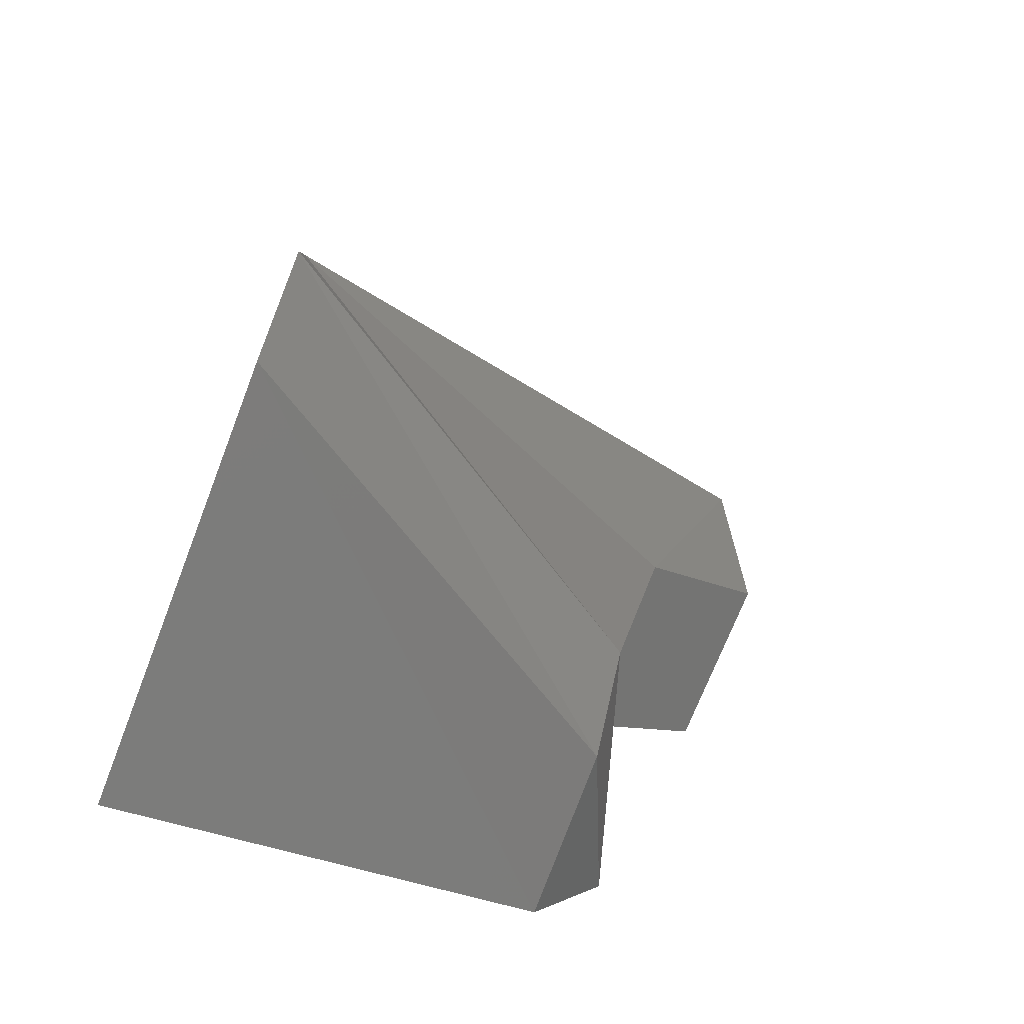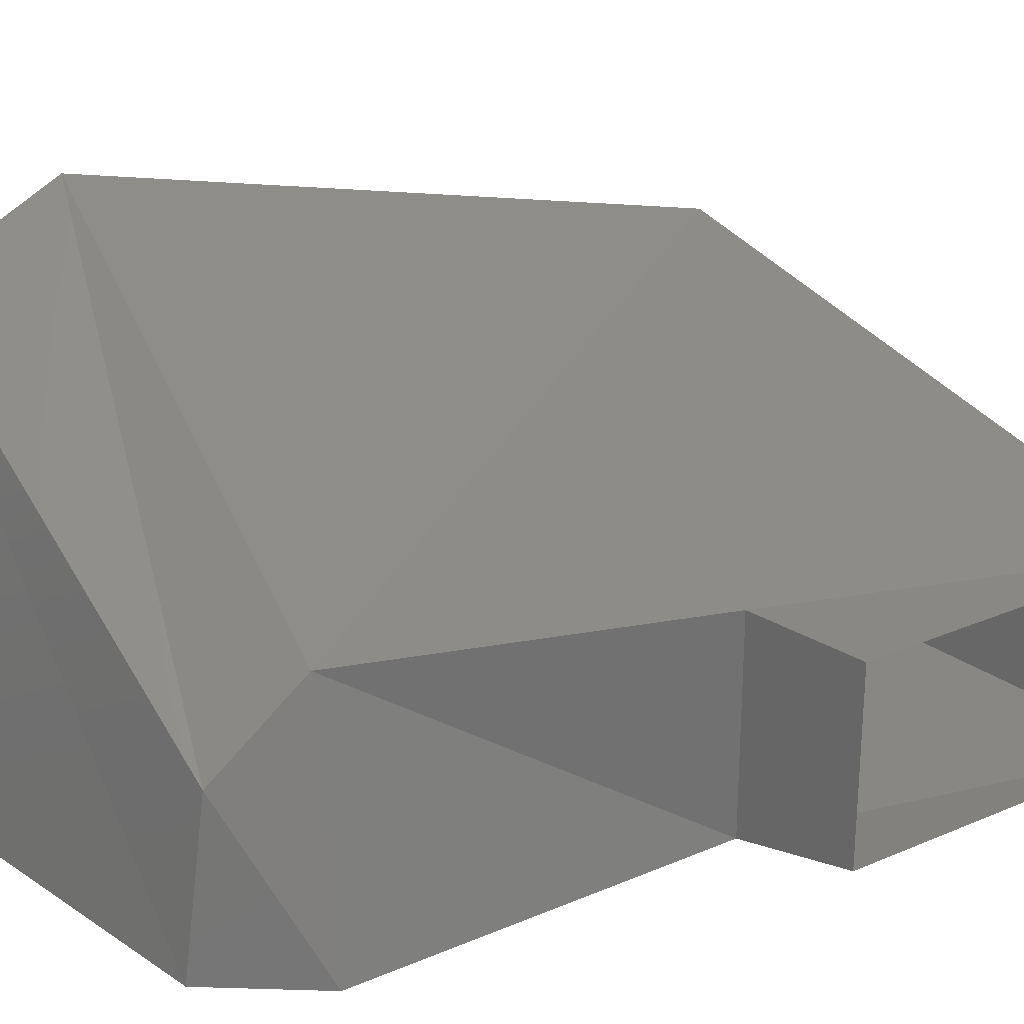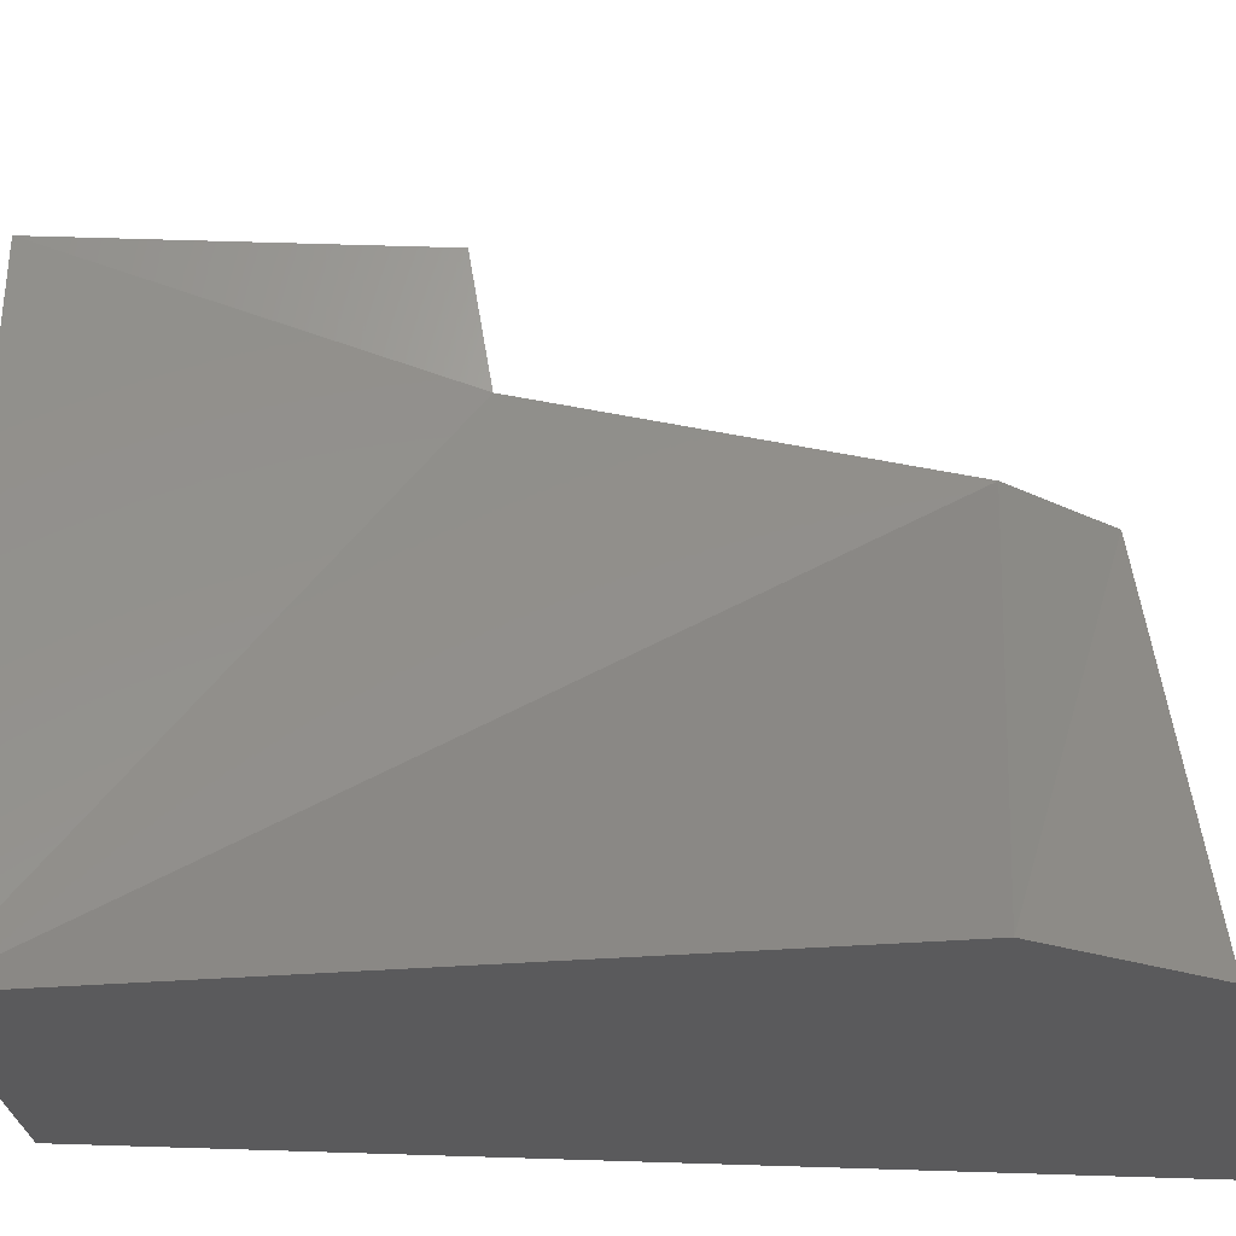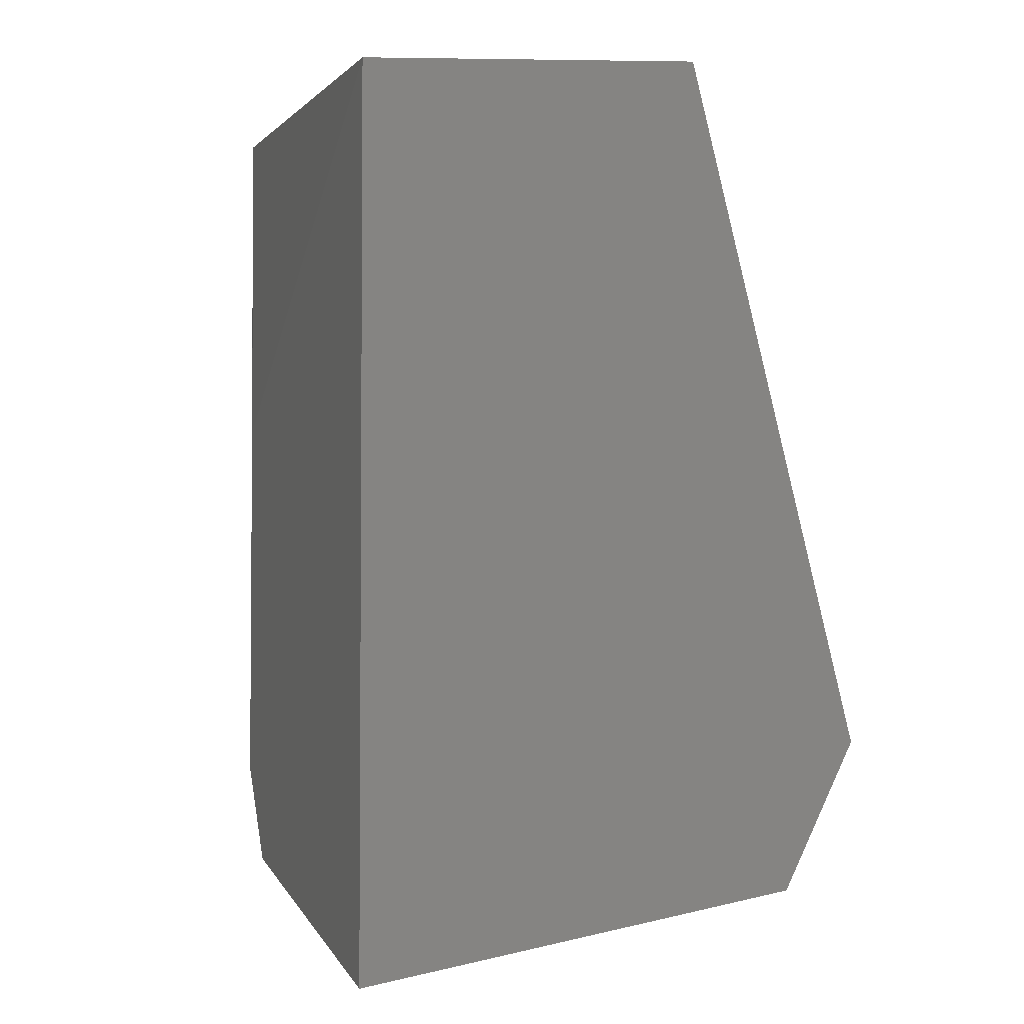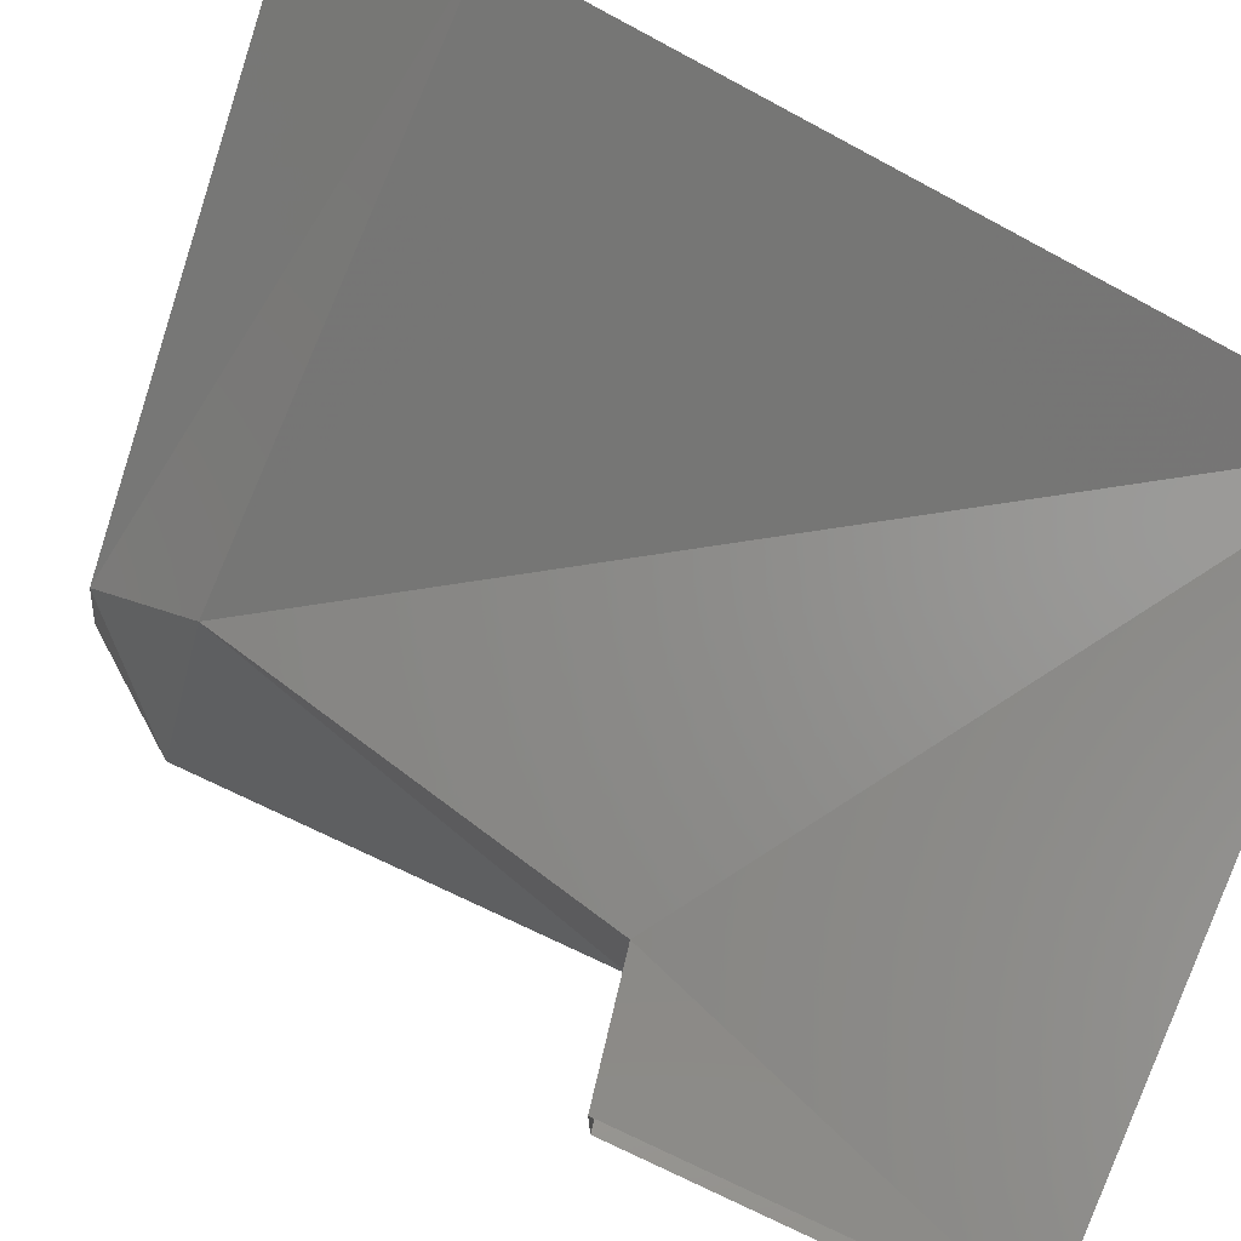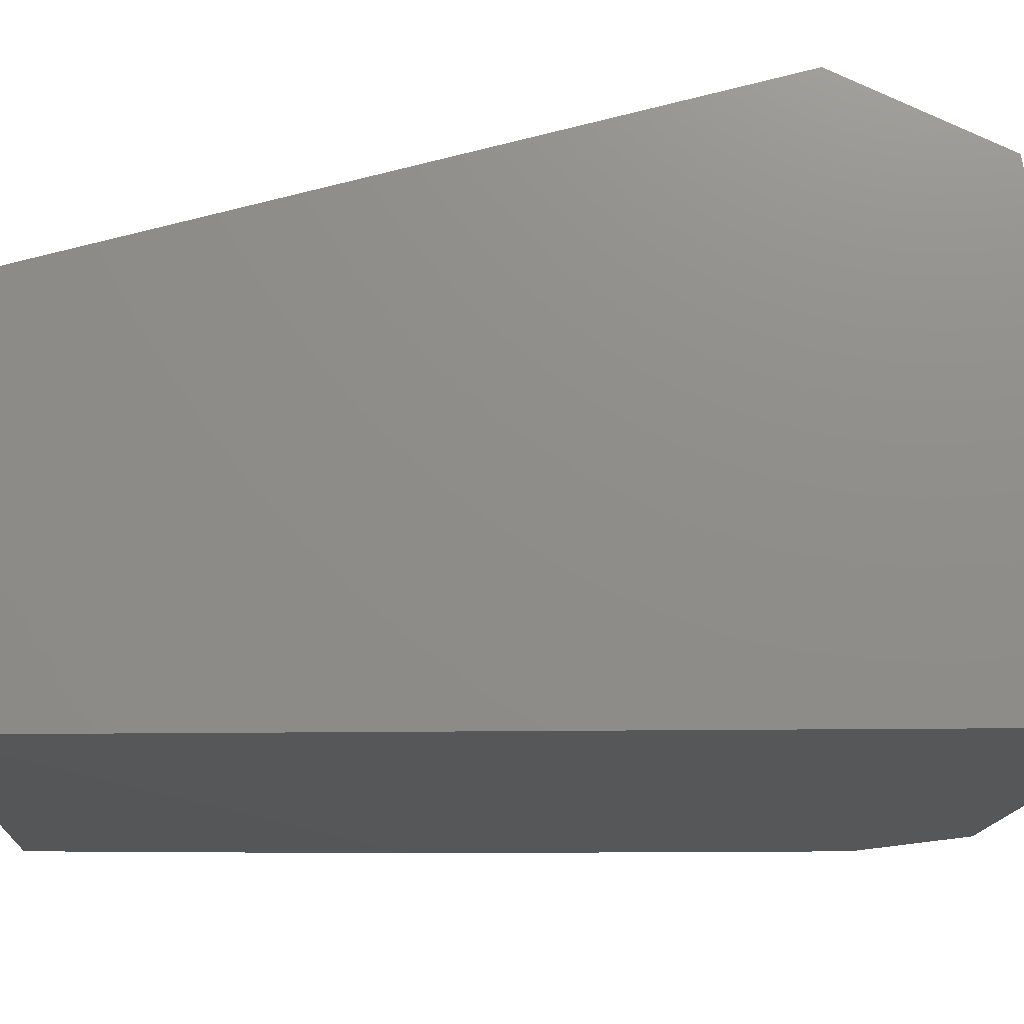
<metadata>
{"format":"stl","ext":"stl","renderer":"f3d","projection":"perspective","resolution":1024,"background":"white","views":[{"elev":-70.3,"azim":159.0,"up":"+Z"},{"elev":26.1,"azim":-124.1,"up":"+Y"},{"elev":65.4,"azim":91.8,"up":"+Y"},{"elev":-2.8,"azim":71.5,"up":"+Z"},{"elev":77.7,"azim":-65.2,"up":"+Y"},{"elev":-16.5,"azim":91.6,"up":"+Y"}]}
</metadata>
<code>
# stl→obj: 16 verts, 26 faces
v 8.318 -1.013 1.17
v 8.336 -1.013 1.167
v 8.315 -1.013 1.174
v 8.336 -1.013 1.174
v 8.315 -1.013 1.19
v 8.336 -1.013 1.203
v 8.31 -1.012 1.205
v 8.315 -1.004 1.19
v 8.318 -1.003 1.175
v 8.318 -1.006 1.171
v 8.31 -1.004 1.191
v 8.31 -1.004 1.205
v 8.336 -0.999 1.204
v 8.336 -0.992 1.176
v 8.336 -0.995 1.17
v 8.31 -1.012 1.191
f 1 2 3
f 2 3 4
f 3 4 5
f 4 5 6
f 5 6 7
f 8 5 9
f 5 9 3
f 9 3 10
f 3 10 1
f 11 12 8
f 12 8 13
f 8 13 9
f 13 9 14
f 2 15 4
f 15 4 14
f 4 14 13
f 8 11 5
f 11 5 16
f 12 13 7
f 13 7 6
f 2 1 15
f 1 15 10
f 15 14 10
f 14 10 9
f 13 4 6
f 7 5 16

</code>
